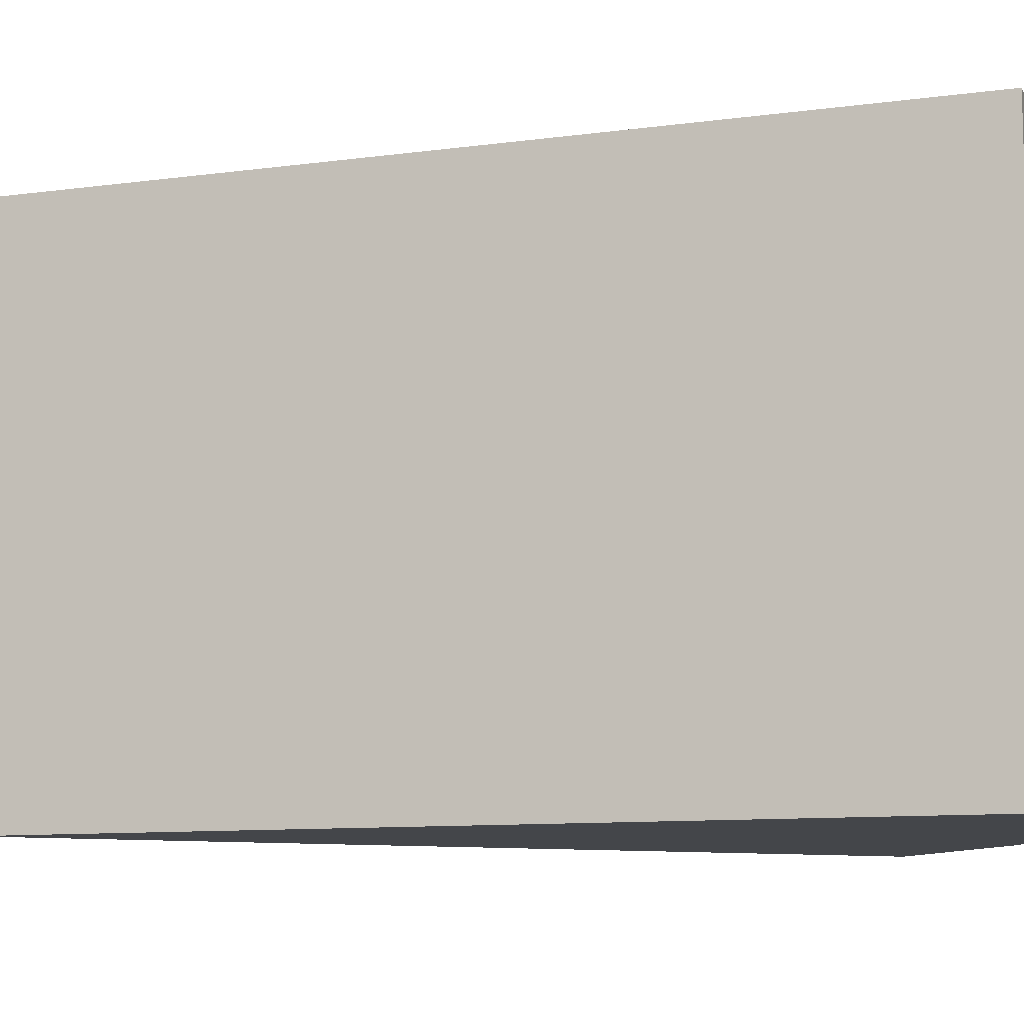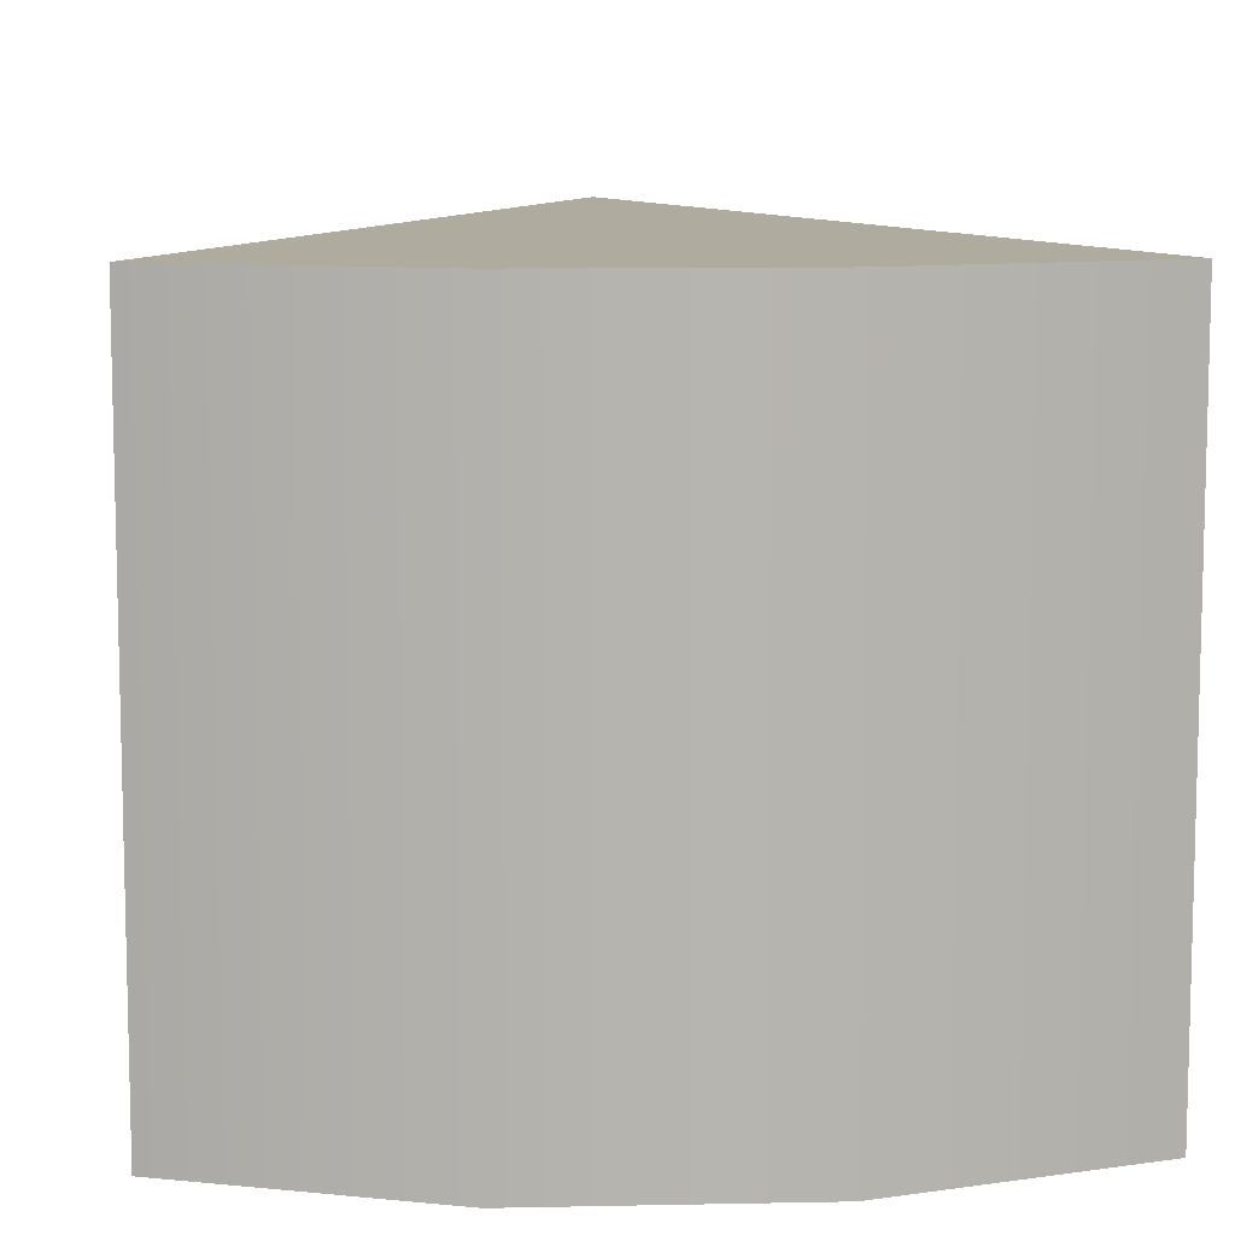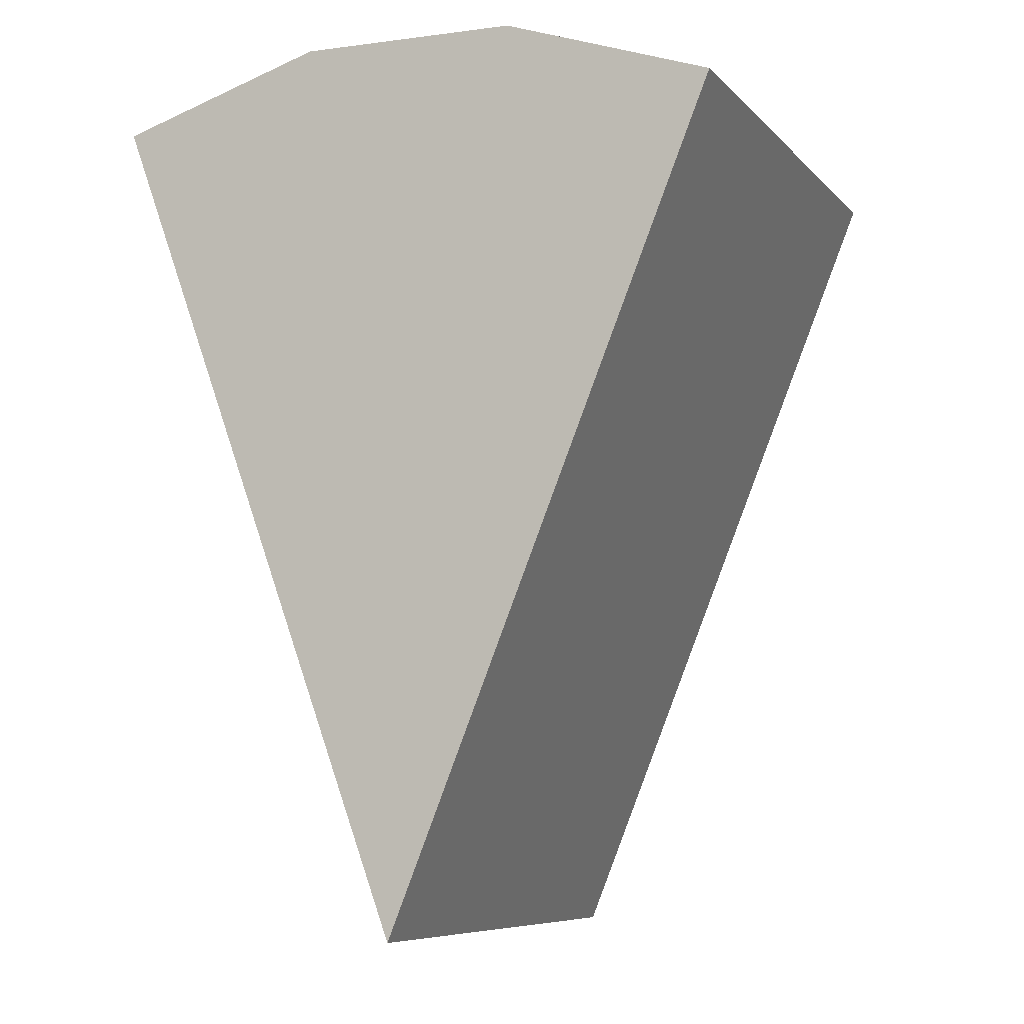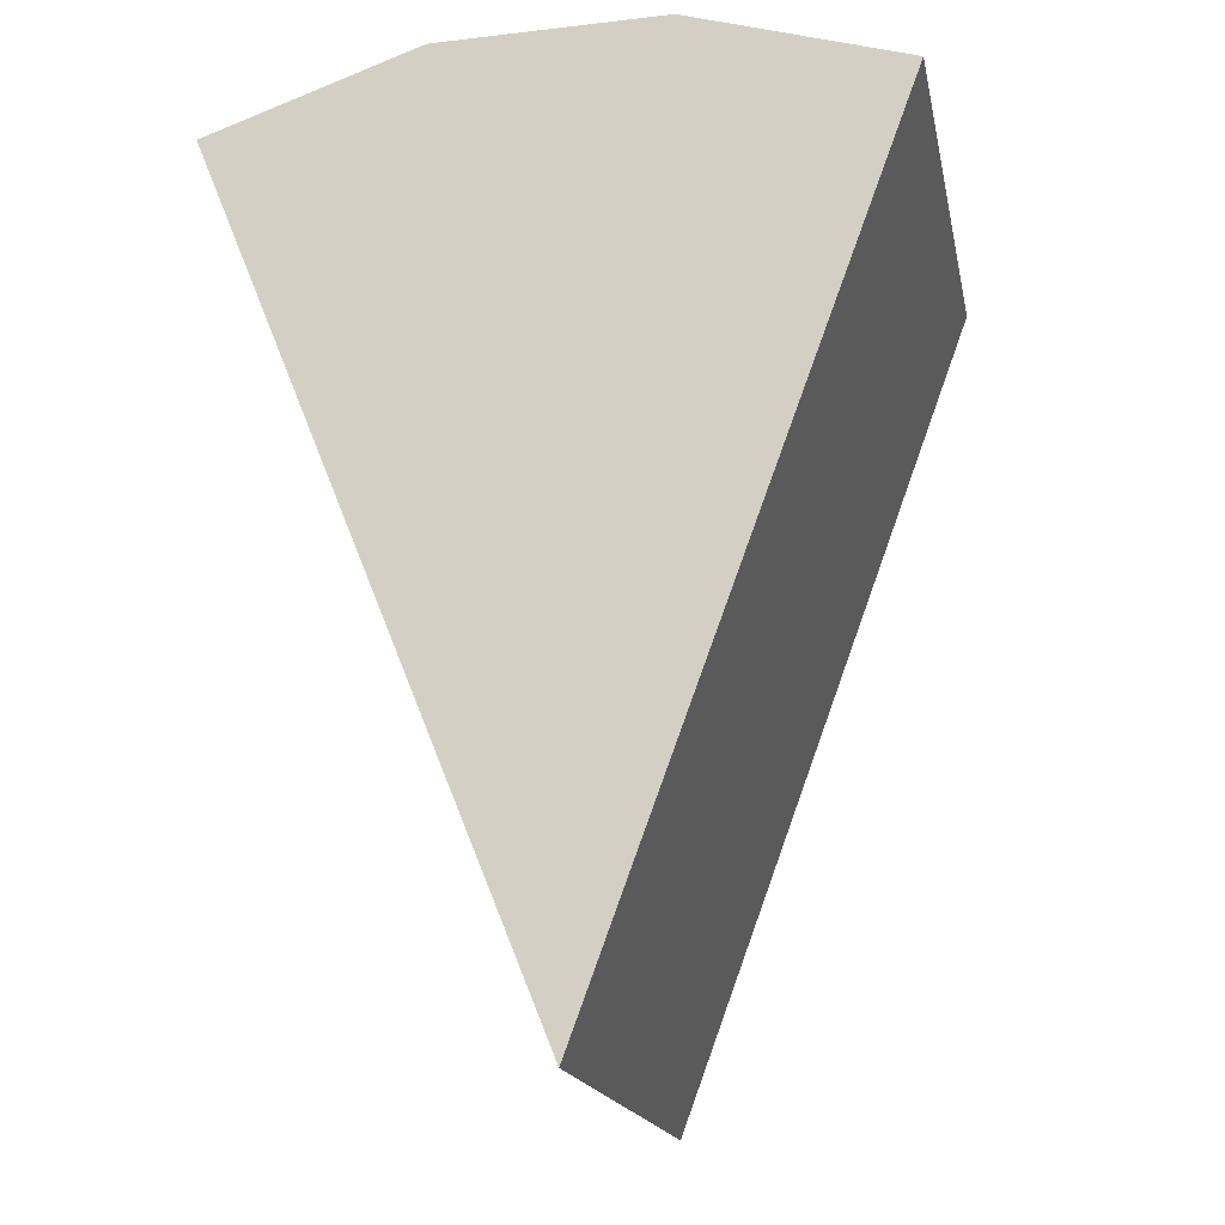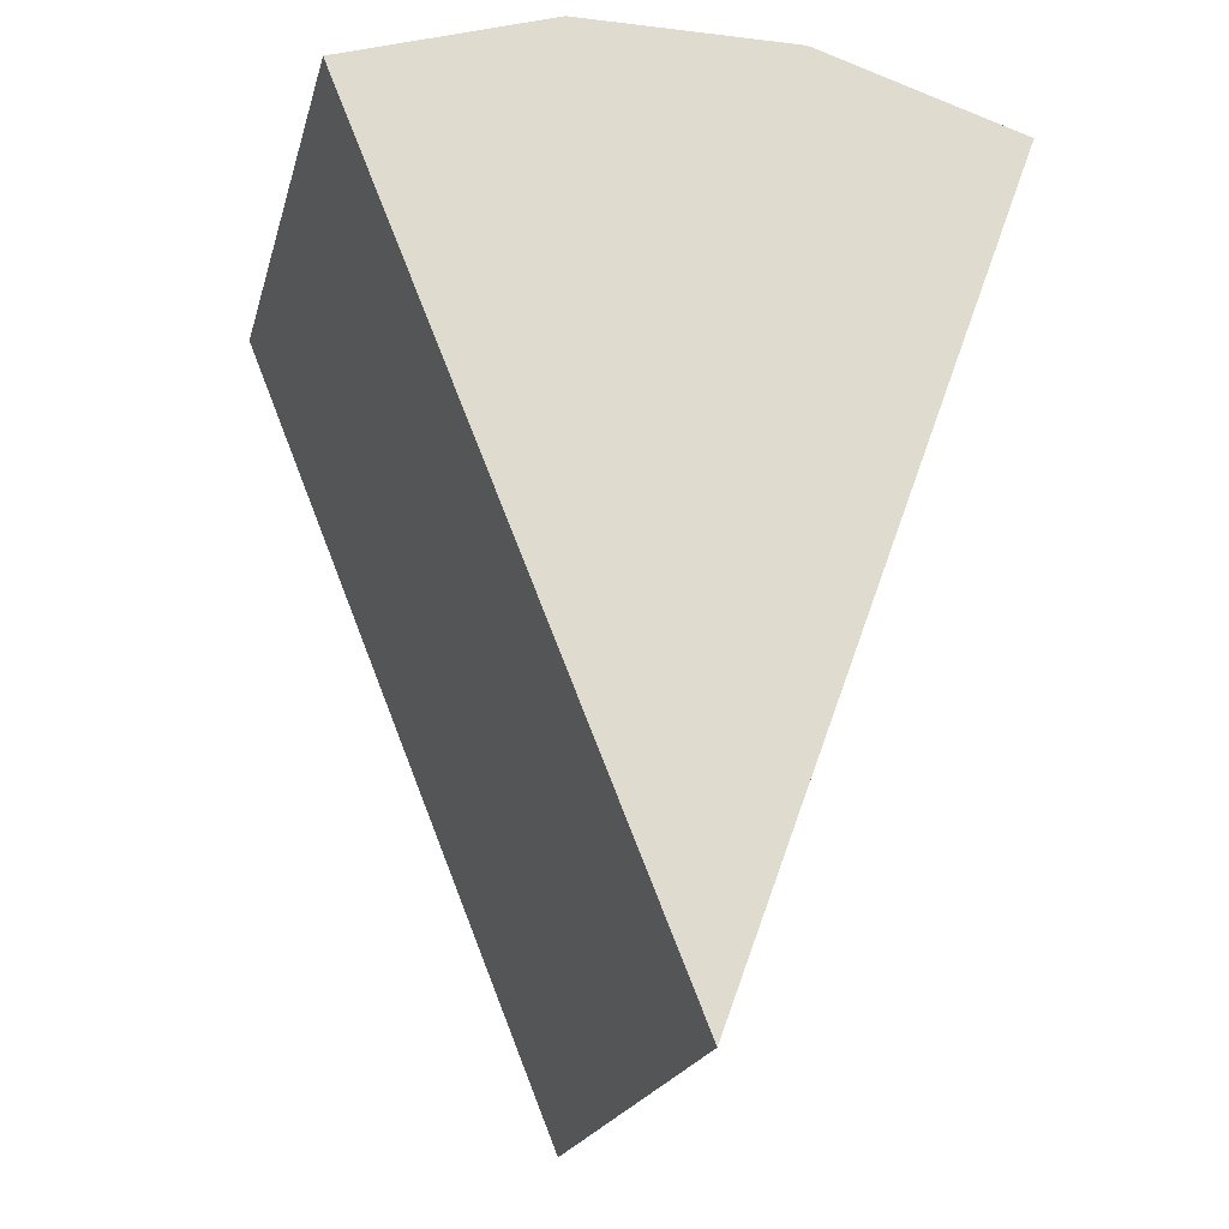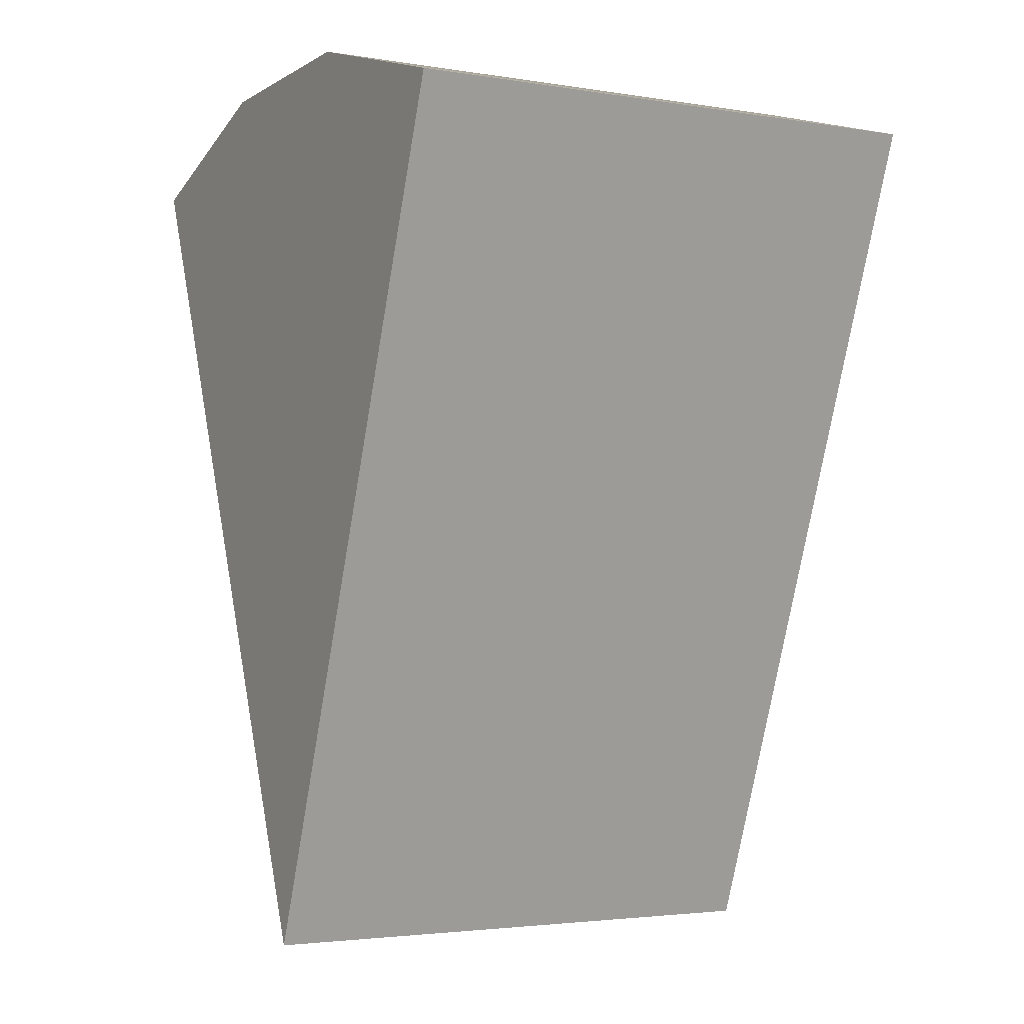
<metadata>
{"format":"obj","ext":"obj","renderer":"f3d","projection":"perspective","resolution":1024,"background":"white","views":[{"elev":-9.8,"azim":-92.5,"up":"+Y"},{"elev":9.6,"azim":-4.2,"up":"+Y"},{"elev":-7.8,"azim":-156.9,"up":"+Z"},{"elev":-17.3,"azim":11.2,"up":"+Z"},{"elev":-20.6,"azim":-13.9,"up":"+Z"},{"elev":-3.0,"azim":60.5,"up":"+Z"}]}
</metadata>
<code>
g default
v -5.447 -4.661 6.341
v -1.9 -4.661 7.572
v 1.854 -4.661 7.647
v 5.447 -4.661 6.558
v -5.447 4.661 6.341
v -1.9 4.661 7.572
v 1.854 4.661 7.647
v 5.447 4.661 6.558
v 0.2136 -4.661 -7.647
v 0.2136 4.661 -7.647
g cake7:pCylinder1 group71
f 1 2 6 5
f 2 3 7 6
f 3 4 8 7
f 2 1 9
f 3 2 9
f 4 3 9
f 5 6 10
f 6 7 10
f 7 8 10
g default
v 0.2136 4.661 -7.647
v 0.2136 -4.661 -7.647
v -5.447 -4.661 6.341
v -5.447 4.661 6.341
g group71 cake7:polySurface1
f 11 12 13 14
g default
v 5.447 4.661 6.558
v 5.447 -4.661 6.558
v 0.2136 -4.661 -7.647
v 0.2136 4.661 -7.647
g group71 cake7:polySurface2
f 15 16 17 18

</code>
